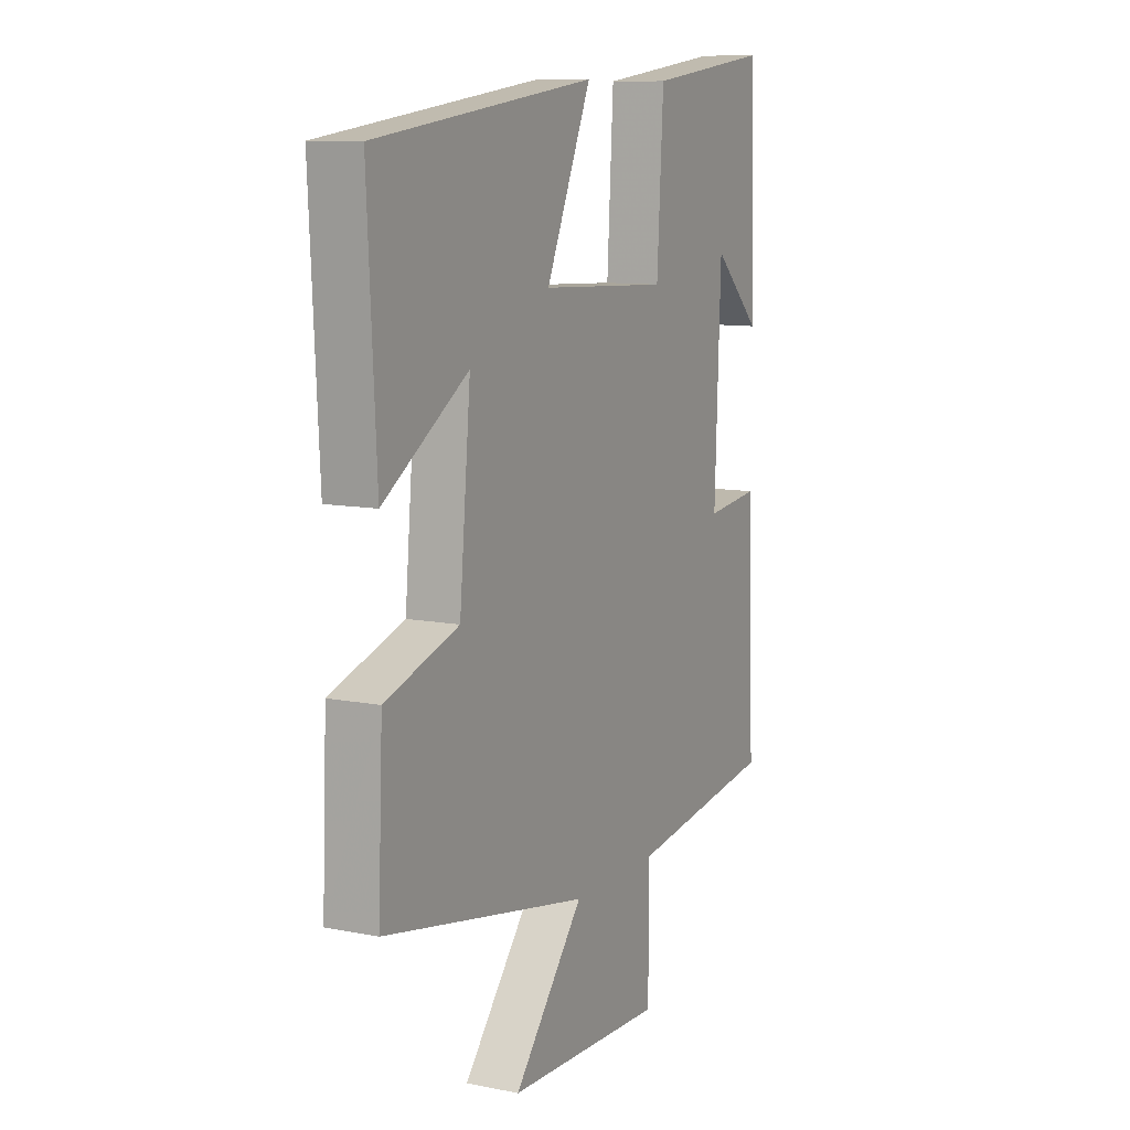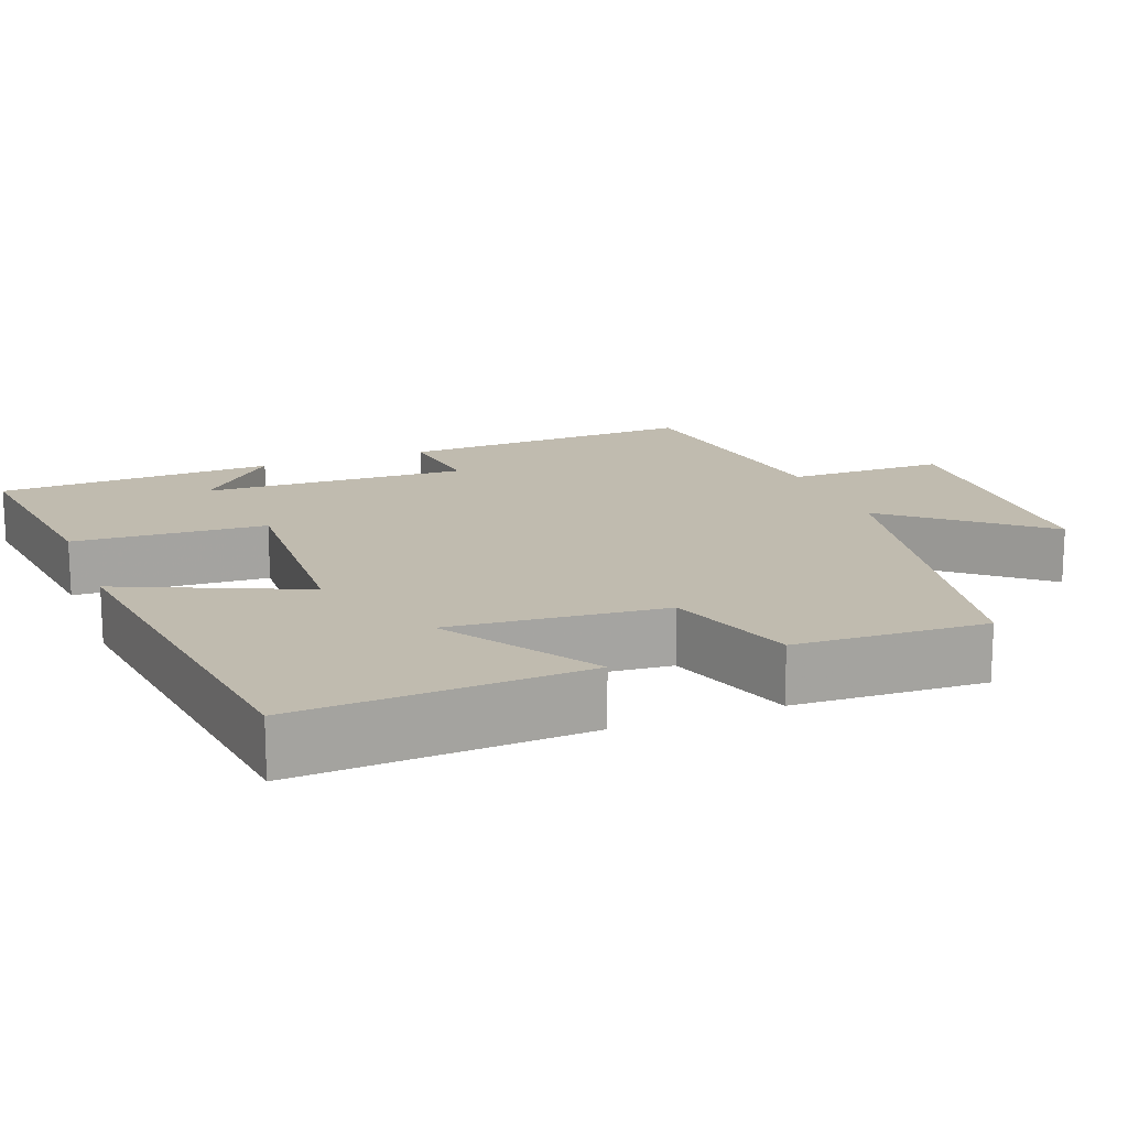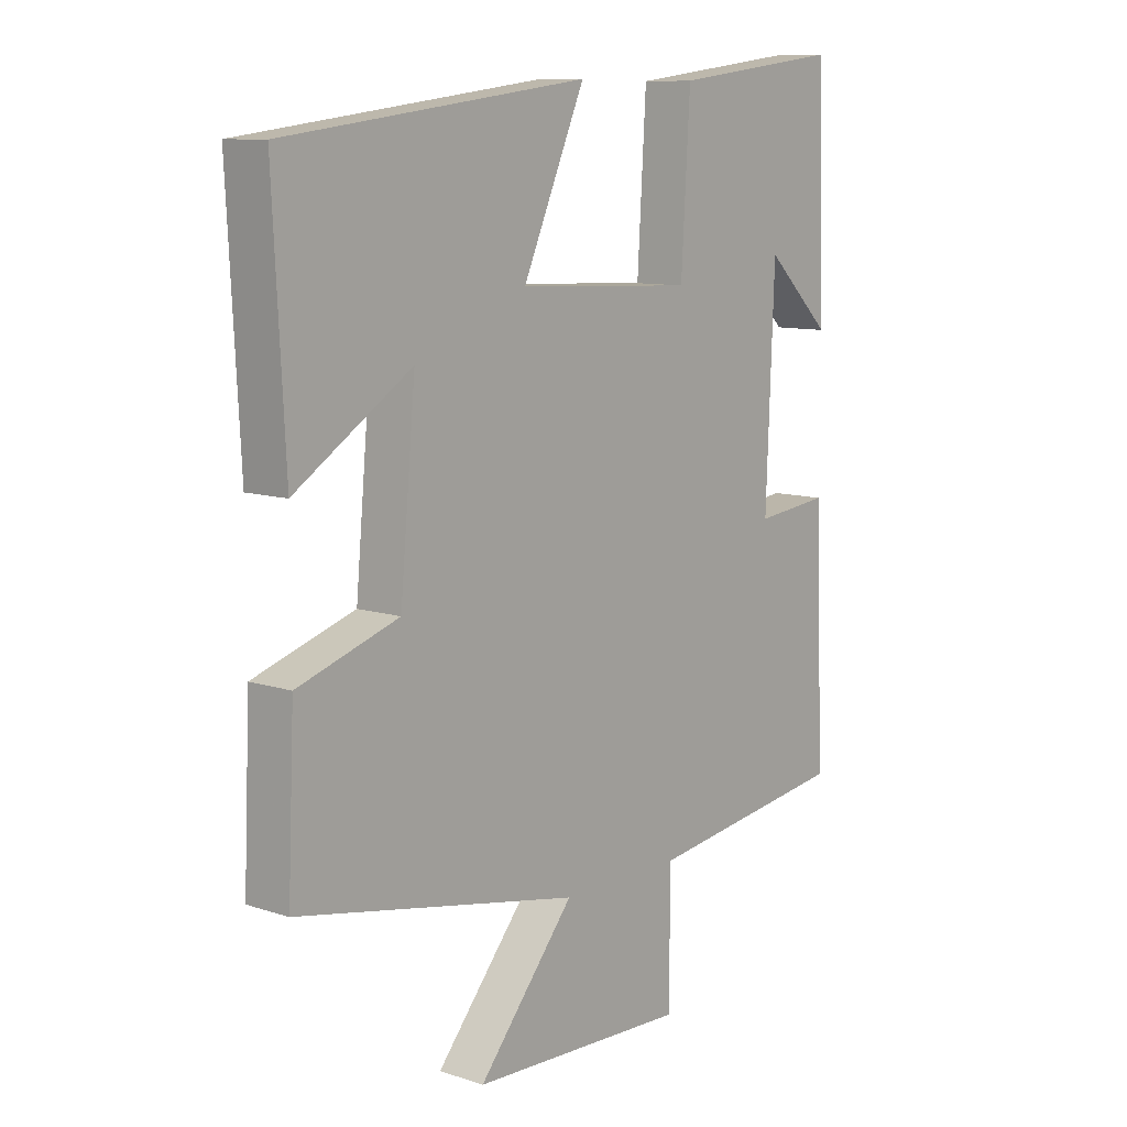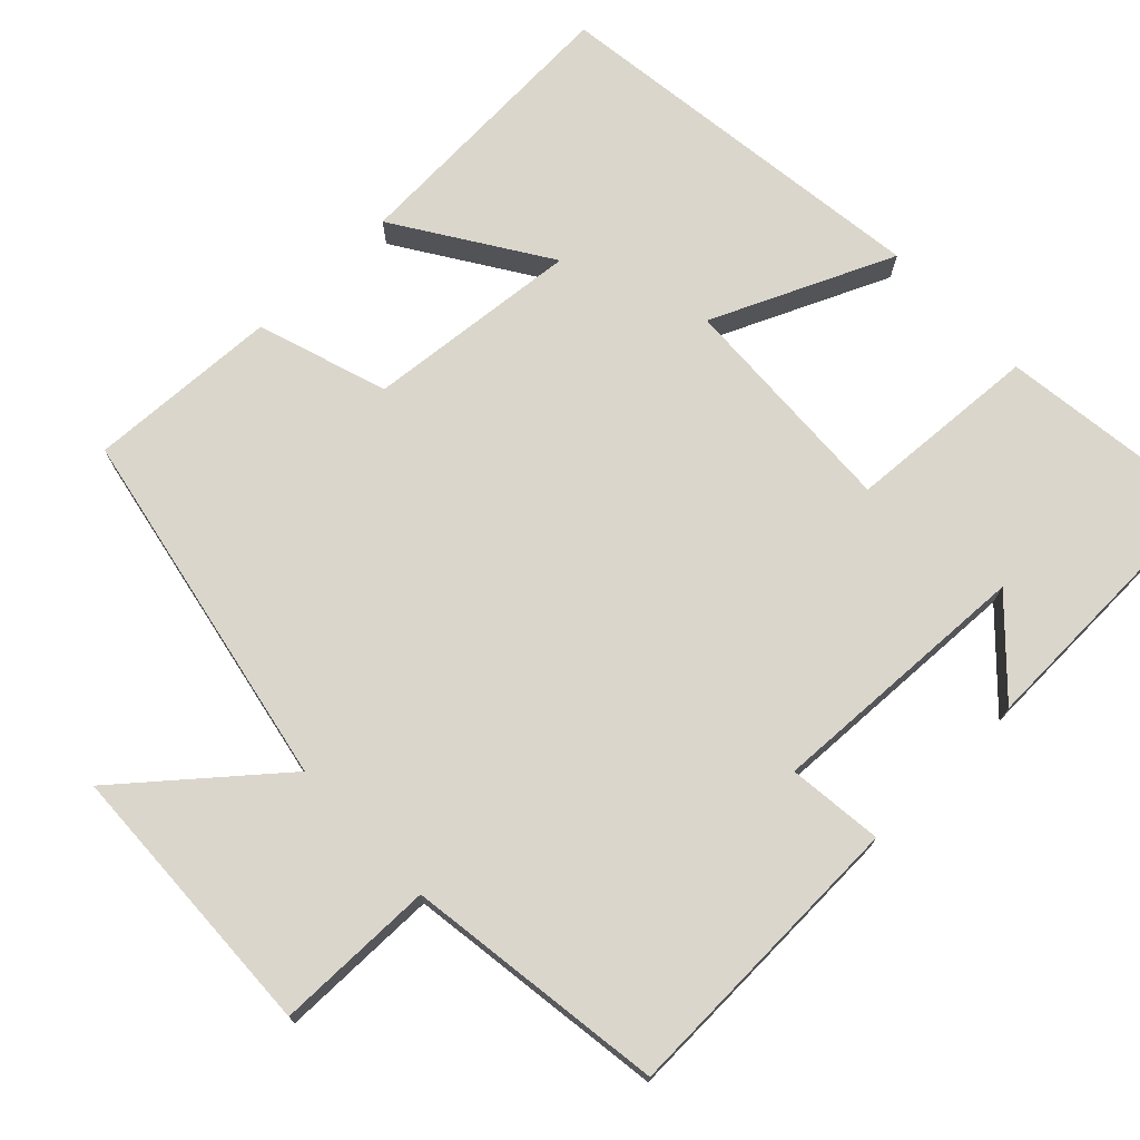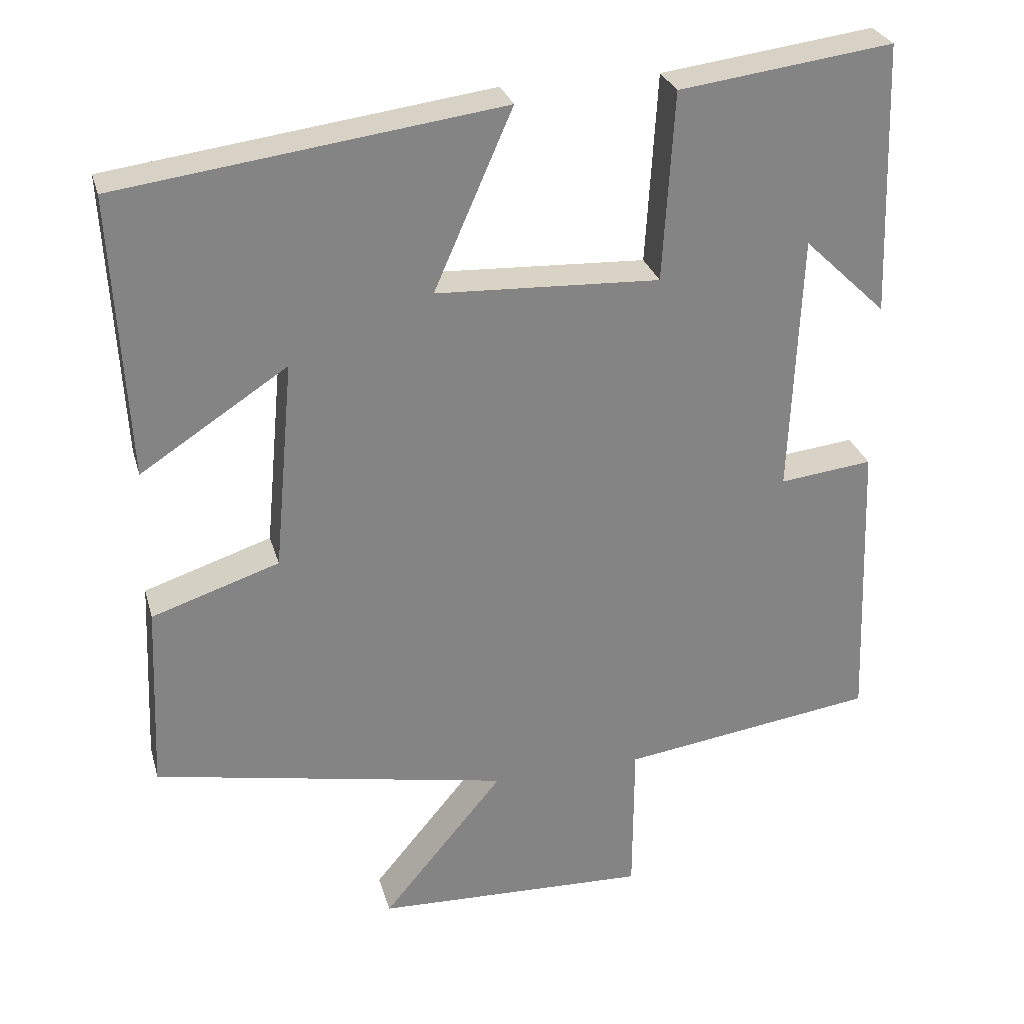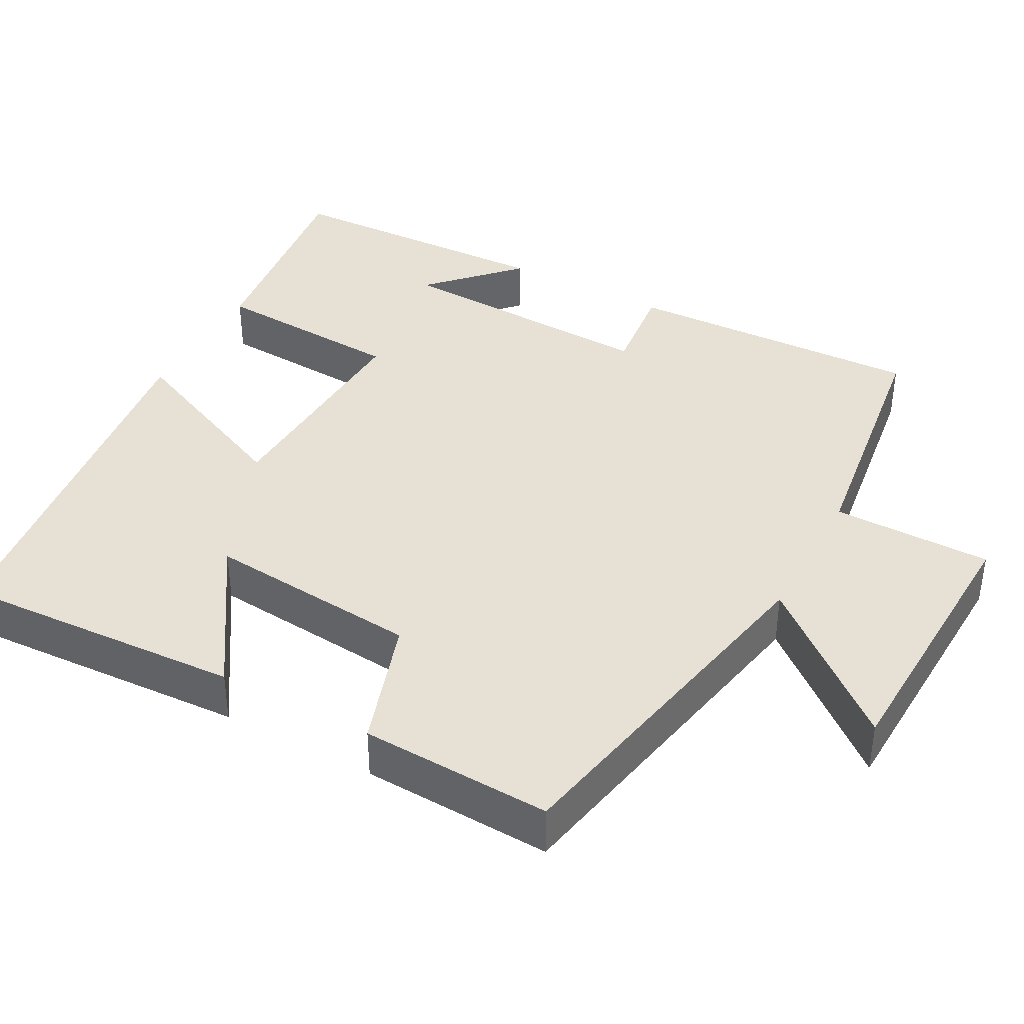
<metadata>
{"format":"obj","ext":"obj","renderer":"f3d","projection":"perspective","resolution":1024,"background":"white","views":[{"elev":10.1,"azim":116.9,"up":"+Z"},{"elev":16.1,"azim":69.0,"up":"+Y"},{"elev":10.0,"azim":130.0,"up":"+Z"},{"elev":73.6,"azim":-133.7,"up":"+Y"},{"elev":28.5,"azim":165.1,"up":"+Z"},{"elev":39.2,"azim":118.4,"up":"+Y"}]}
</metadata>
<code>
v -0.487 0.07 0.537
v -0.201 0.07 0.5
v -0.186 0.07 0.247
v 0.114 0.07 0.261
v 0.009 0.07 0.5
v 0.52 0.07 0.433
v 0.5 0.07 0.055
v 0.303 0.07 0.183
v 0.329 0.07 -0.099
v 0.5 0.07 -0.155
v 0.511 0.07 -0.407
v 0.033 0.07 -0.5
v 0.196 0.07 -0.696
v -0.172 0.07 -0.71
v -0.173 0.07 -0.5
v -0.515 0.07 -0.452
v -0.5 0.07 -0.059
v -0.375 0.07 -0.073
v -0.389 0.07 0.277
v -0.5 0.07 0.171
v -0.487 0 0.537
v -0.201 0 0.5
v -0.186 0 0.247
v 0.114 0 0.261
v 0.009 0 0.5
v 0.52 0 0.433
v 0.5 0 0.055
v 0.303 0 0.183
v 0.329 0 -0.099
v 0.5 0 -0.155
v 0.511 0 -0.407
v 0.033 0 -0.5
v 0.196 0 -0.696
v -0.172 0 -0.71
v -0.173 0 -0.5
v -0.515 0 -0.452
v -0.5 0 -0.059
v -0.375 0 -0.073
v -0.389 0 0.277
v -0.5 0 0.171
f 19 20 1 2
f 18 19 2 3
f 15 16 17 18
f 15 18 3 4
f 12 13 14 15
f 12 15 4
f 9 10 11 12
f 8 9 12 4
f 5 6 7 8
f 4 5 8
f 22 21 40 39
f 23 22 39 38
f 38 37 36 35
f 24 23 38 35
f 35 34 33 32
f 24 35 32
f 32 31 30 29
f 24 32 29 28
f 28 27 26 25
f 28 25 24
f 1 21 22 2
f 2 22 23 3
f 3 23 24 4
f 4 24 25 5
f 5 25 26 6
f 6 26 27 7
f 7 27 28 8
f 8 28 29 9
f 9 29 30 10
f 10 30 31 11
f 11 31 32 12
f 12 32 33 13
f 13 33 34 14
f 14 34 35 15
f 15 35 36 16
f 16 36 37 17
f 17 37 38 18
f 18 38 39 19
f 19 39 40 20
f 20 40 21 1

</code>
